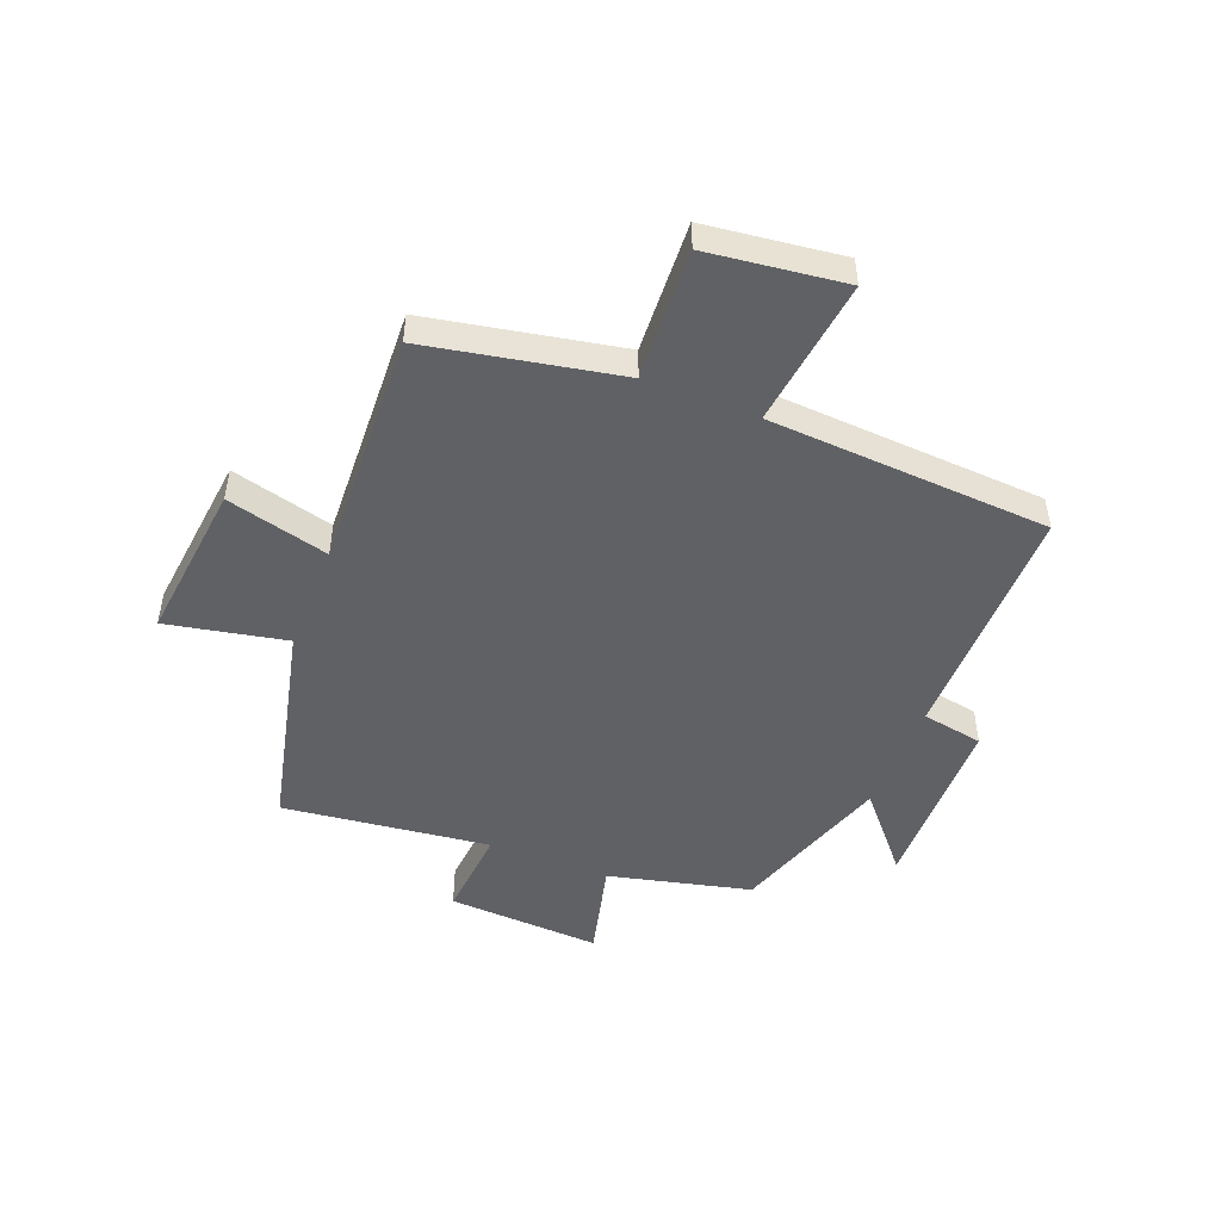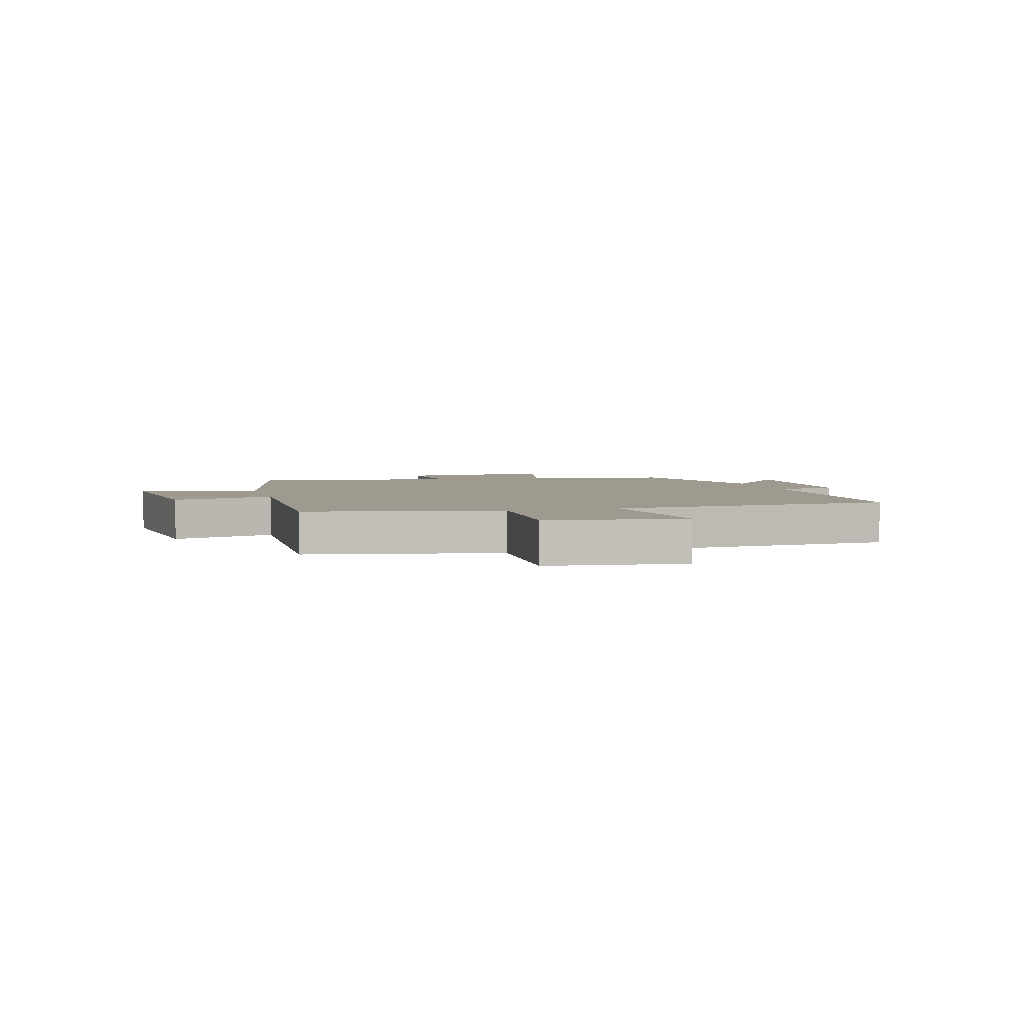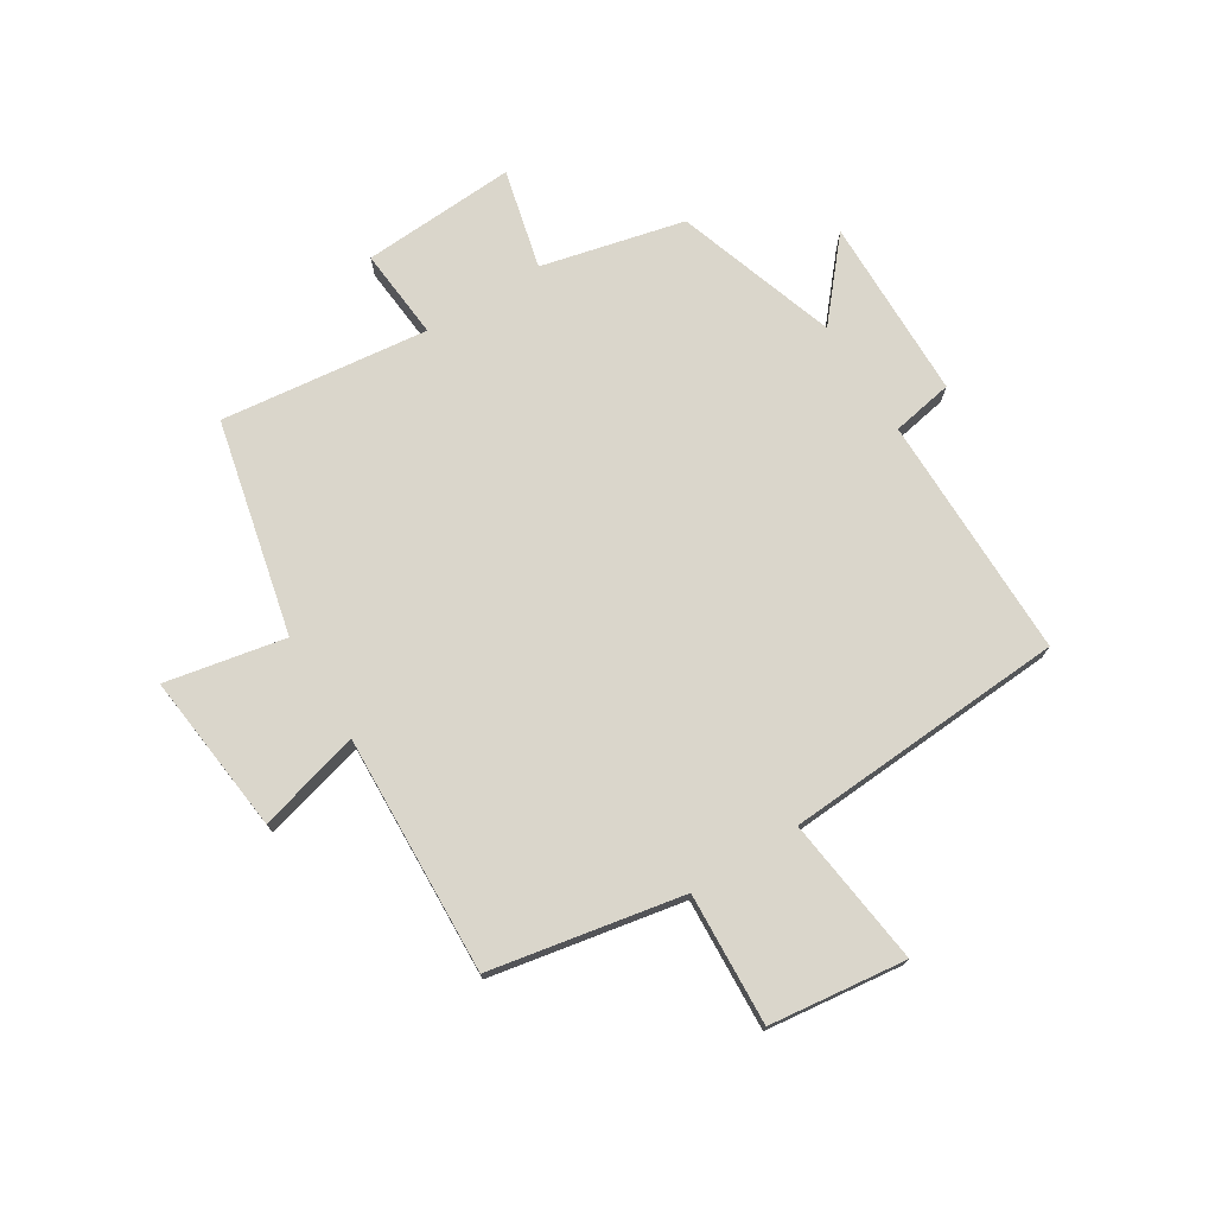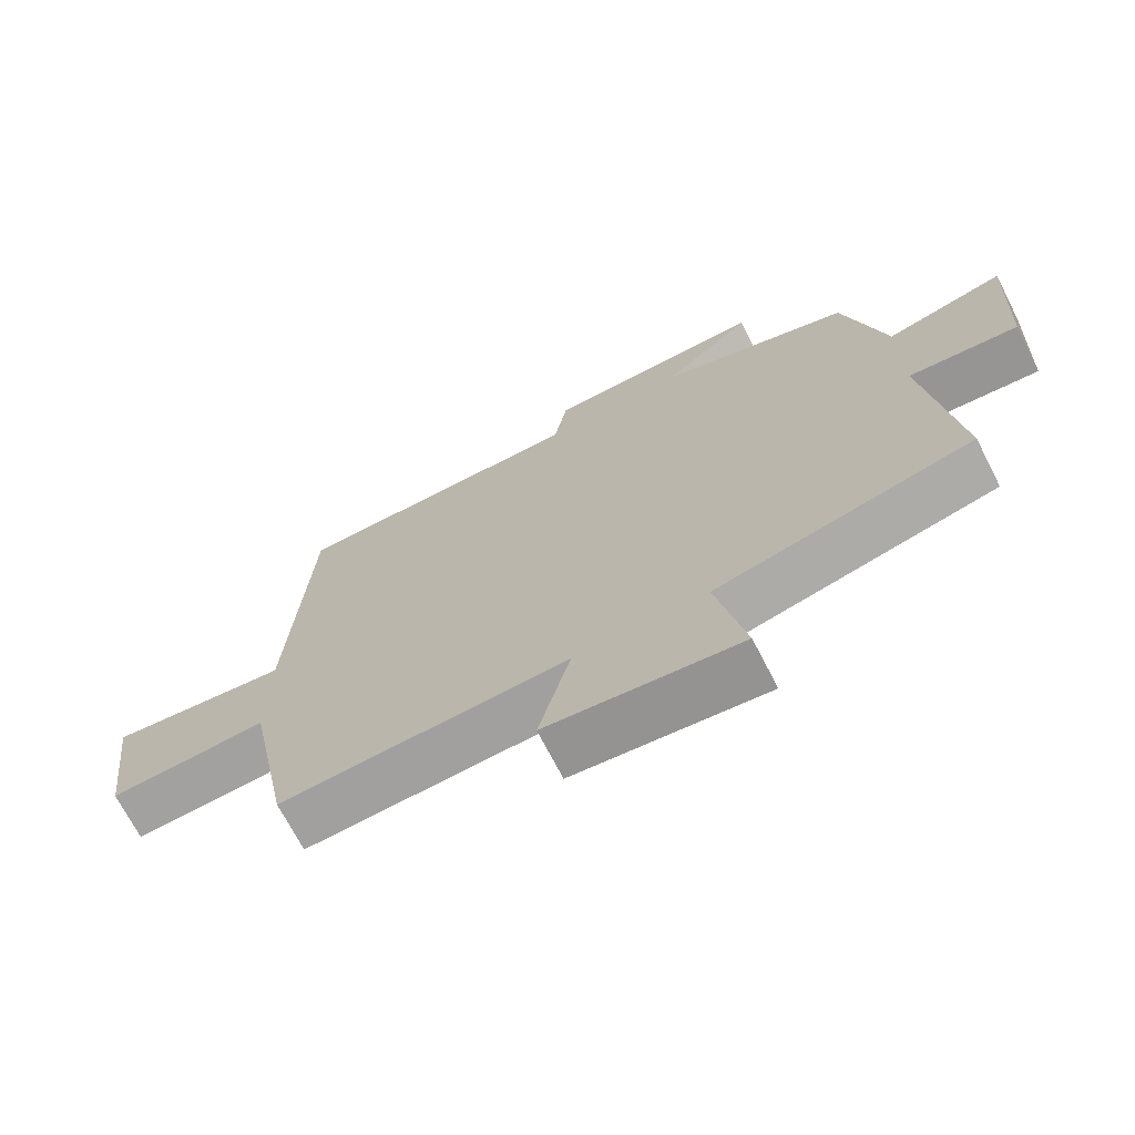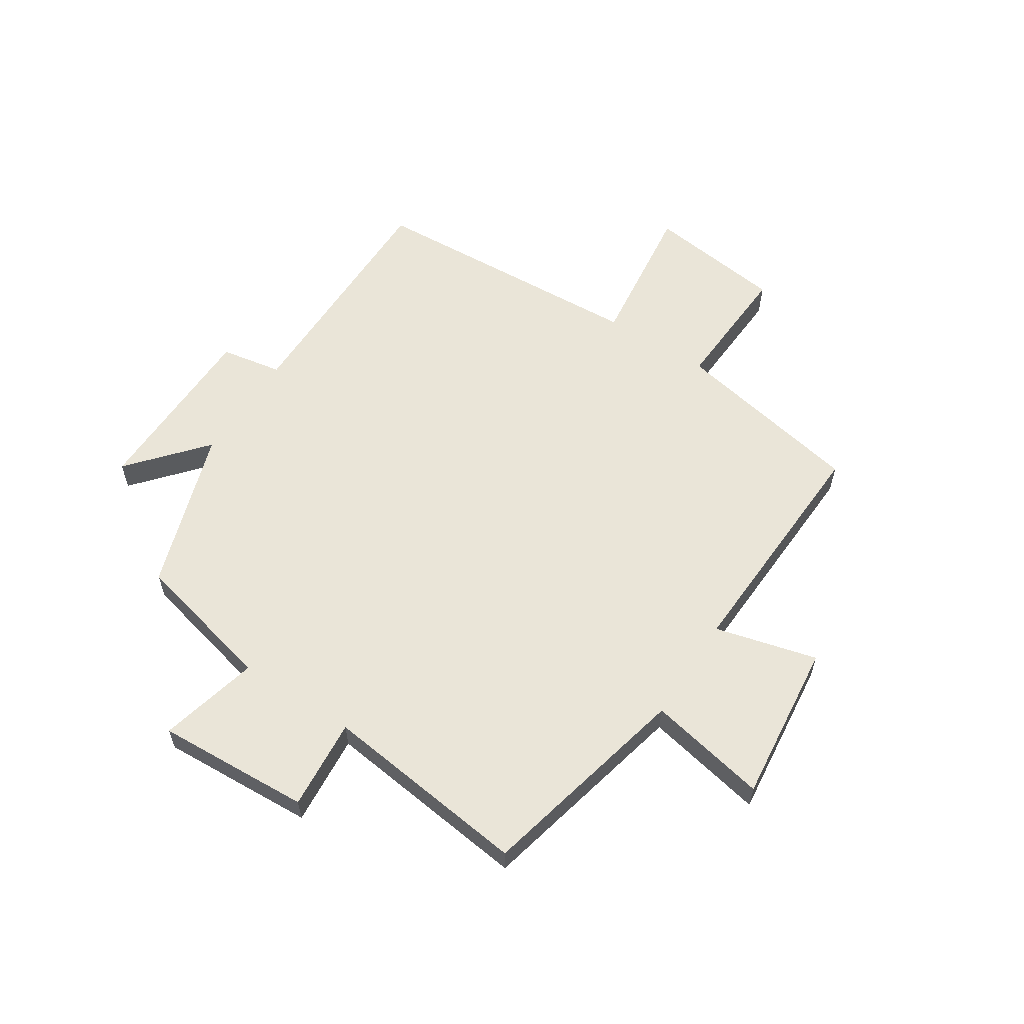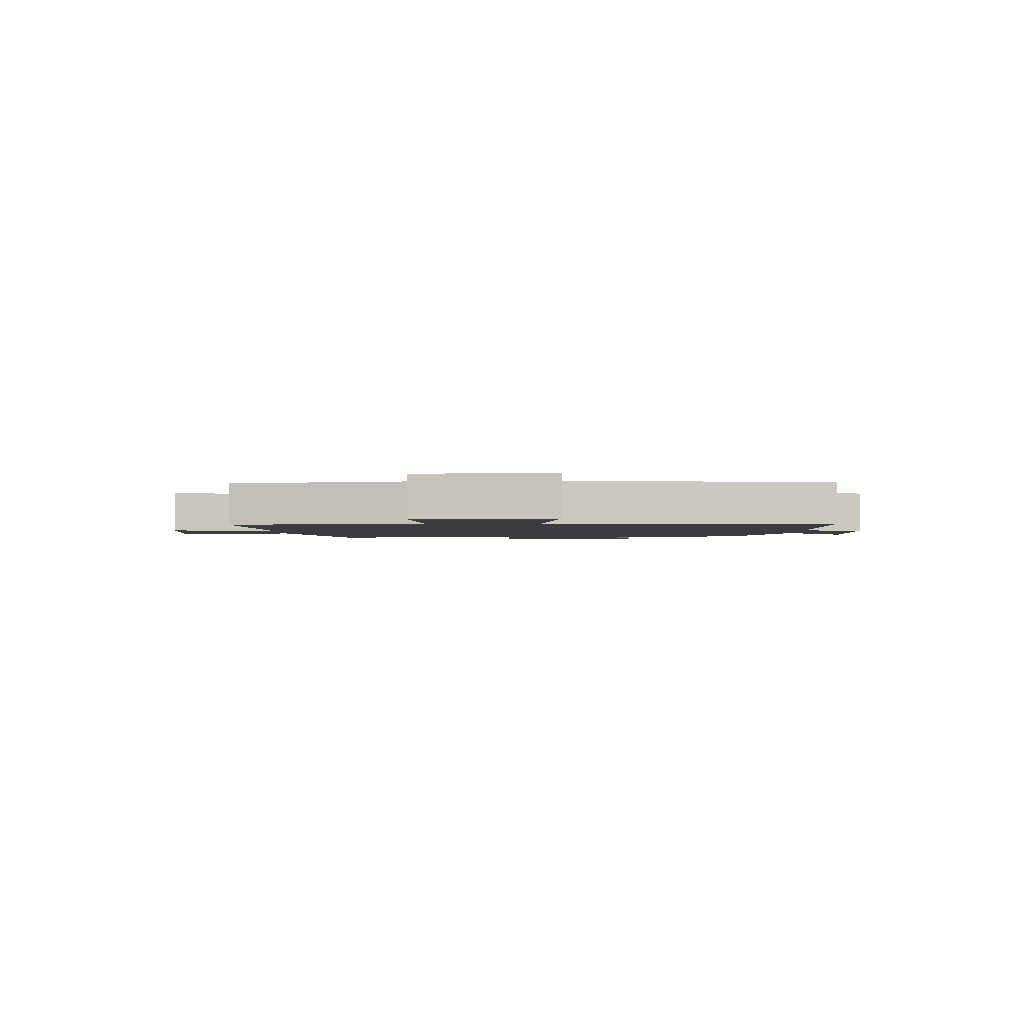
<metadata>
{"format":"obj","ext":"obj","renderer":"f3d","projection":"perspective","resolution":1024,"background":"white","views":[{"elev":-48.5,"azim":-111.6,"up":"+Y"},{"elev":3.9,"azim":-105.8,"up":"+Y"},{"elev":74.1,"azim":-122.1,"up":"+Y"},{"elev":-70.4,"azim":27.2,"up":"+Z"},{"elev":59.3,"azim":122.9,"up":"+Y"},{"elev":-2.0,"azim":-89.1,"up":"+Y"}]}
</metadata>
<code>
v 0.544 0.07 -0.413
v 0.172 0.07 -0.5
v 0.214 0.07 -0.708
v -0.066 0.07 -0.678
v -0.02 0.07 -0.5
v -0.435 0.07 -0.519
v -0.5 0.07 -0.185
v -0.729 0.07 -0.198
v -0.759 0.07 0.04
v -0.5 0.07 0.009
v -0.472 0.07 0.499
v -0.047 0.07 0.5
v -0.028 0.07 0.607
v 0.29 0.07 0.613
v 0.159 0.07 0.5
v 0.44 0.07 0.408
v 0.5 0.07 0.16
v 0.673 0.07 0.203
v 0.659 0.07 -0.065
v 0.5 0.07 -0.052
v 0.544 0 -0.413
v 0.172 0 -0.5
v 0.214 0 -0.708
v -0.066 0 -0.678
v -0.02 0 -0.5
v -0.435 0 -0.519
v -0.5 0 -0.185
v -0.729 0 -0.198
v -0.759 0 0.04
v -0.5 0 0.009
v -0.472 0 0.499
v -0.047 0 0.5
v -0.028 0 0.607
v 0.29 0 0.613
v 0.159 0 0.5
v 0.44 0 0.408
v 0.5 0 0.16
v 0.673 0 0.203
v 0.659 0 -0.065
v 0.5 0 -0.052
f 17 18 19 20
f 15 16 17 20
f 15 20 1 2
f 12 13 14 15
f 10 11 12 15
f 10 15 2
f 7 8 9 10
f 5 6 7 10
f 5 10 2 3
f 3 4 5
f 40 39 38 37
f 40 37 36 35
f 22 21 40 35
f 35 34 33 32
f 35 32 31 30
f 22 35 30
f 30 29 28 27
f 30 27 26 25
f 23 22 30 25
f 25 24 23
f 1 21 22 2
f 2 22 23 3
f 3 23 24 4
f 4 24 25 5
f 5 25 26 6
f 6 26 27 7
f 7 27 28 8
f 8 28 29 9
f 9 29 30 10
f 10 30 31 11
f 11 31 32 12
f 12 32 33 13
f 13 33 34 14
f 14 34 35 15
f 15 35 36 16
f 16 36 37 17
f 17 37 38 18
f 18 38 39 19
f 19 39 40 20
f 20 40 21 1

</code>
